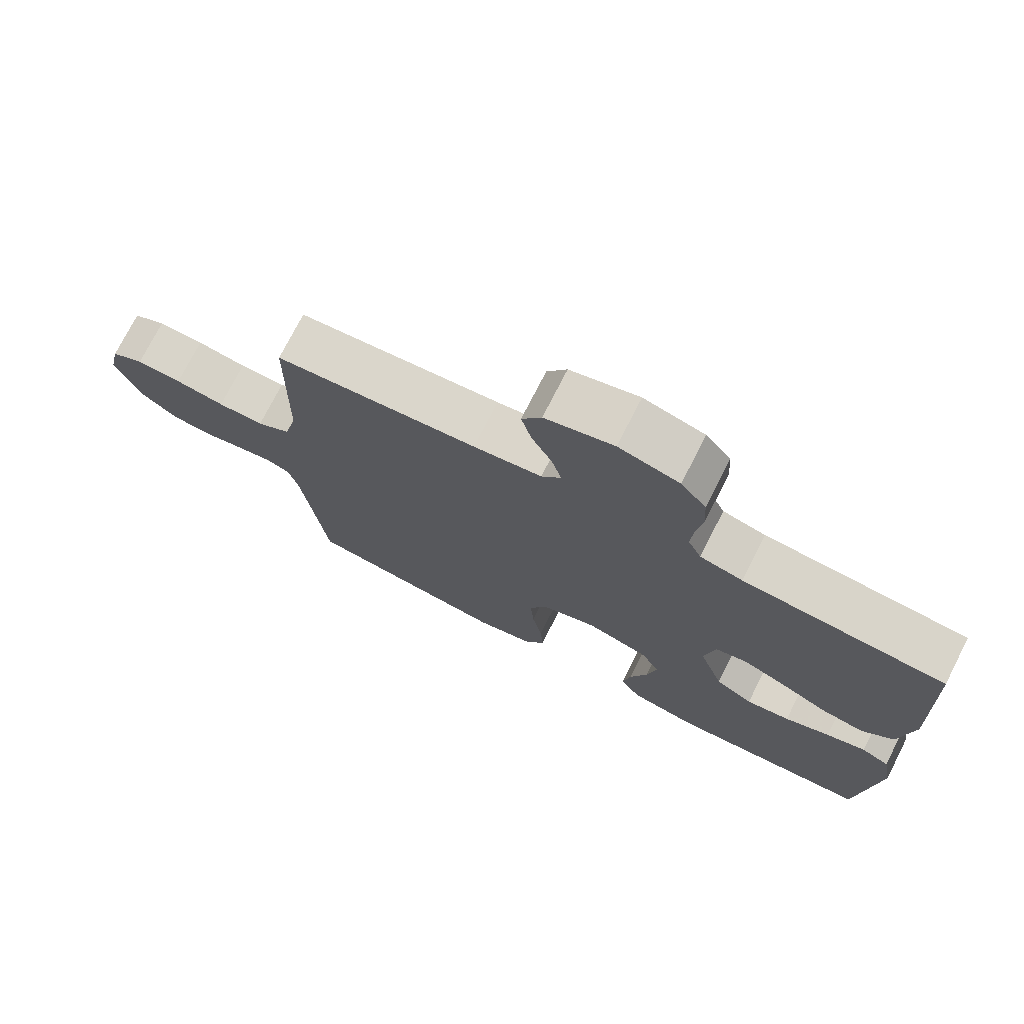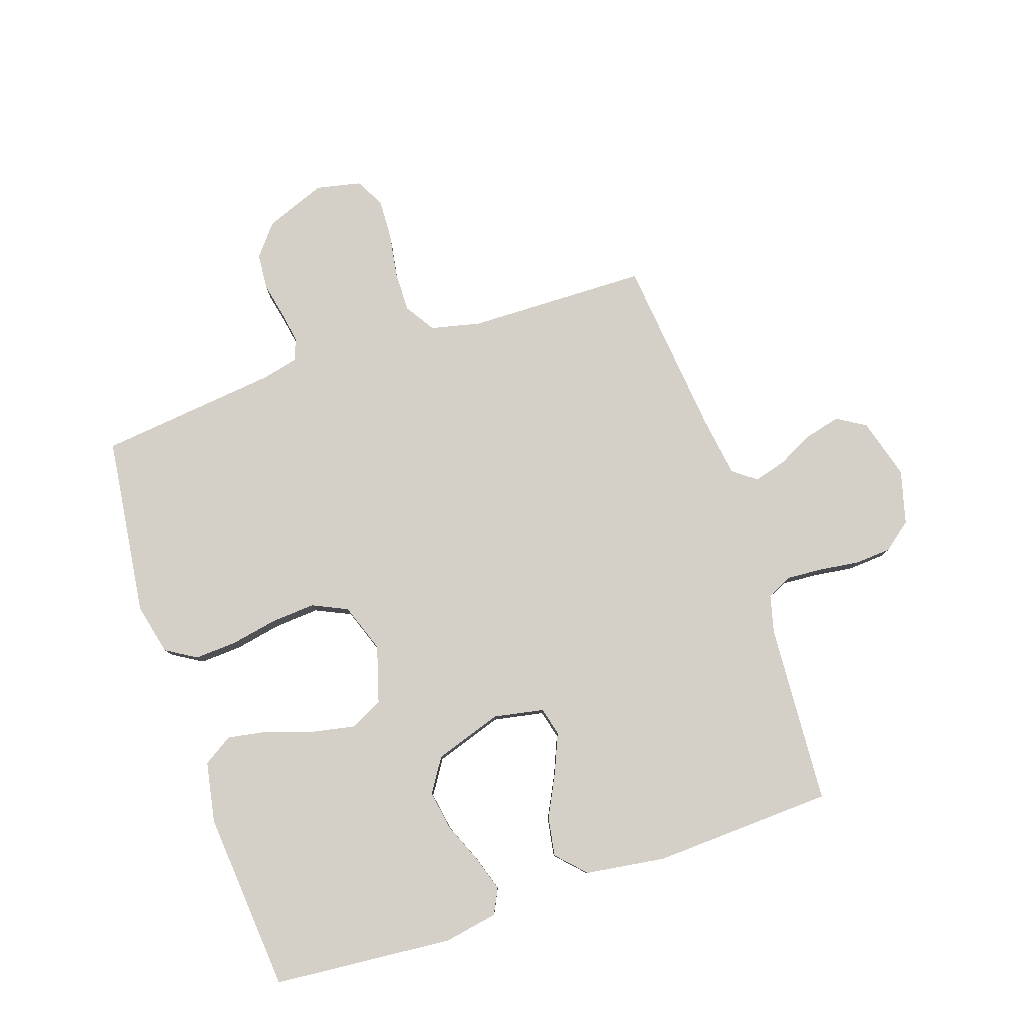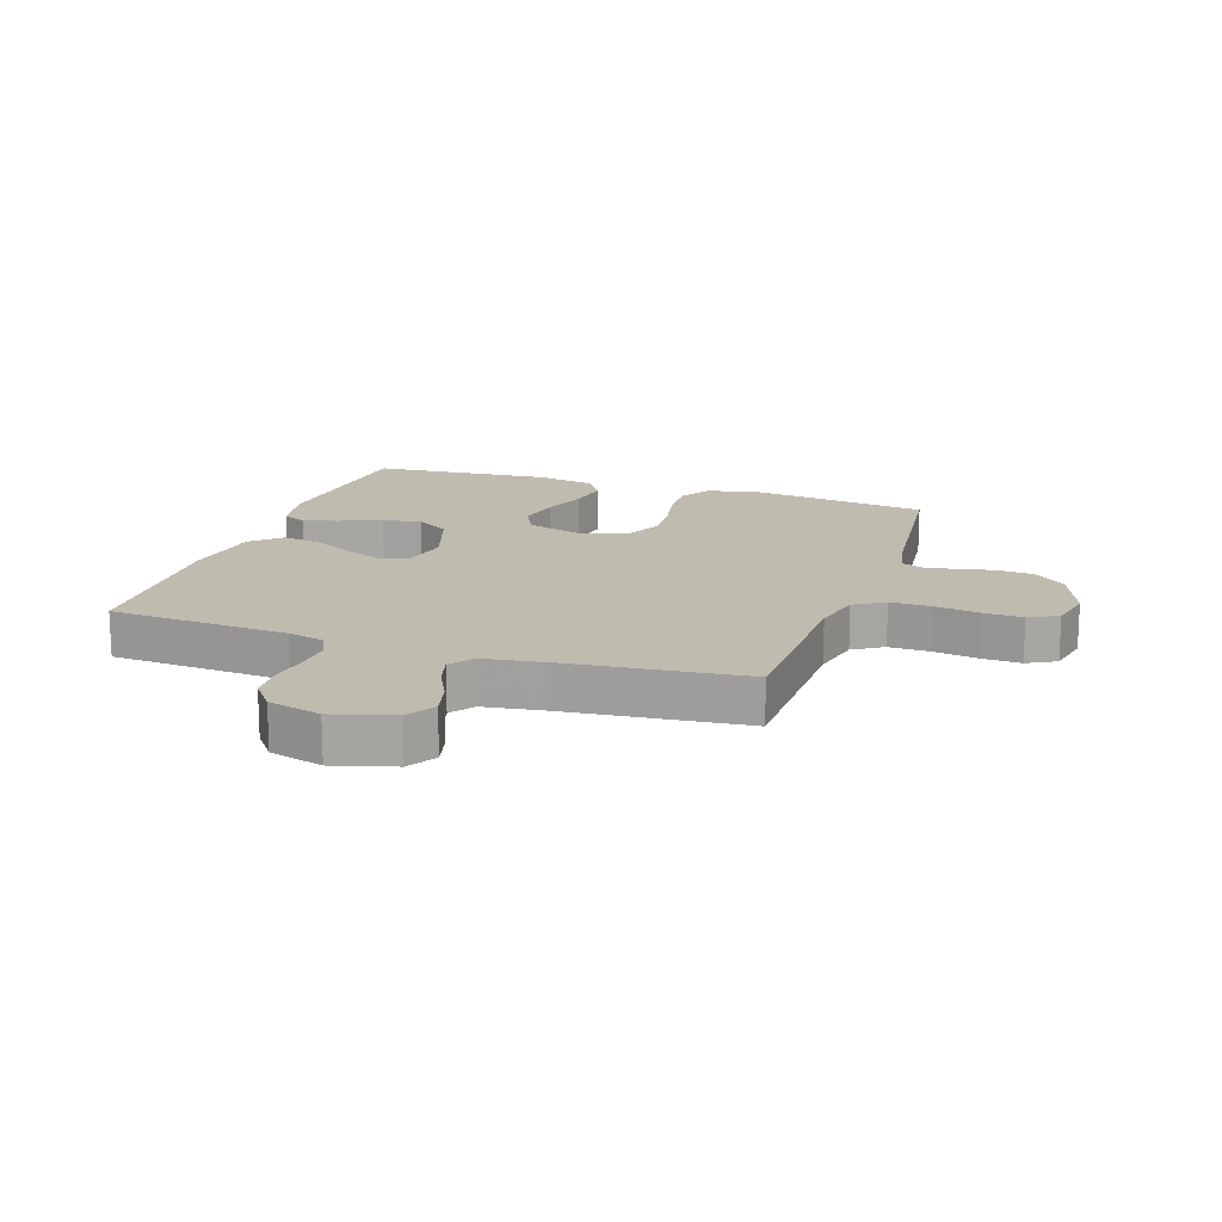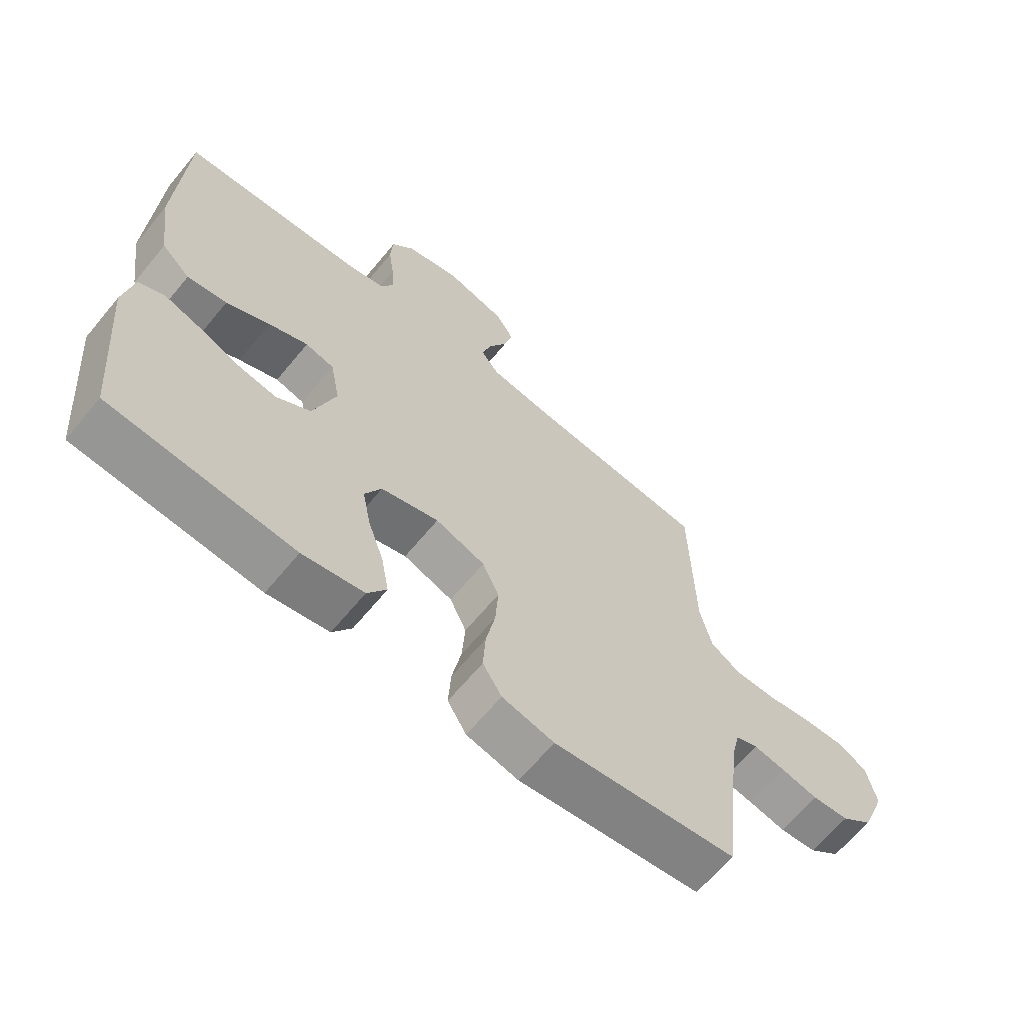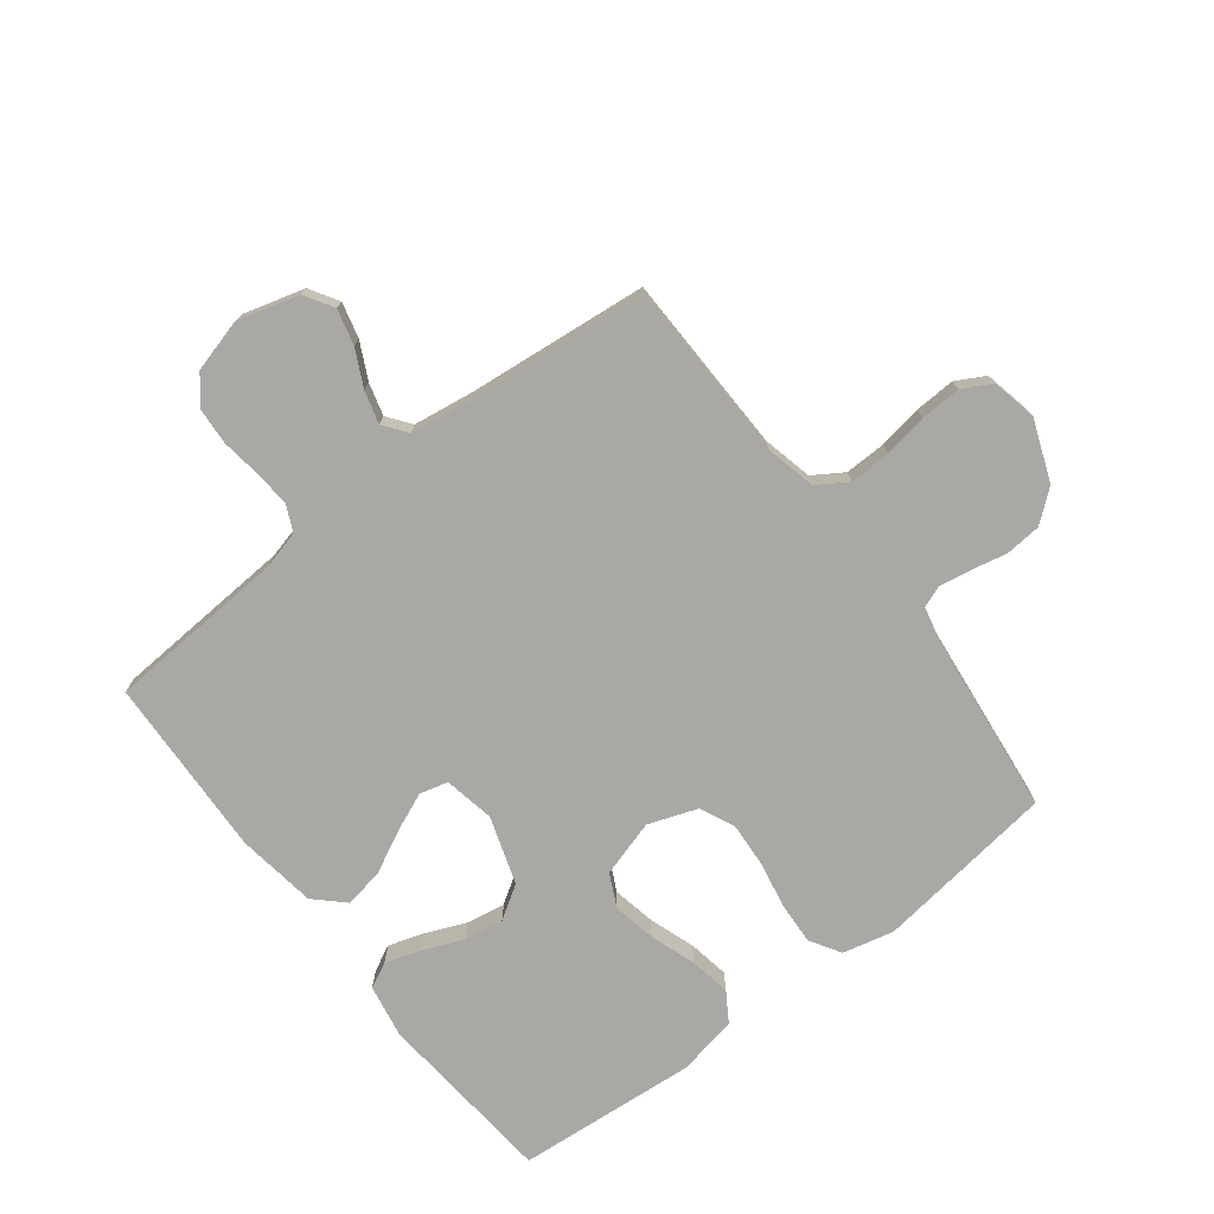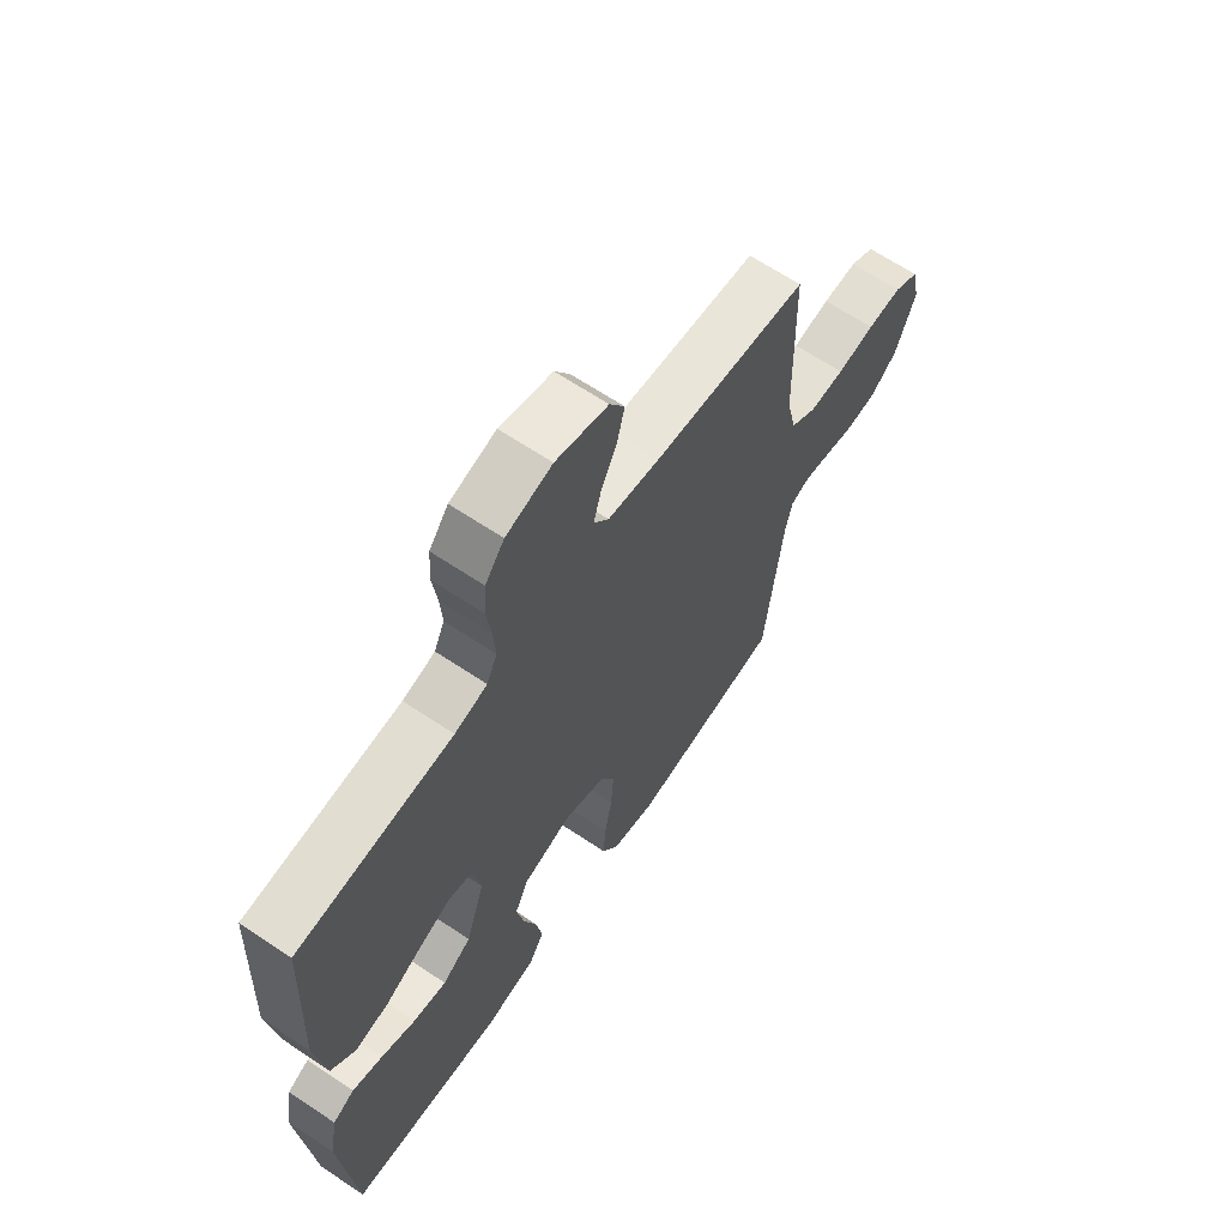
<metadata>
{"format":"obj","ext":"obj","renderer":"f3d","projection":"perspective","resolution":1024,"background":"white","views":[{"elev":74.8,"azim":-153.0,"up":"+Z"},{"elev":79.9,"azim":-108.6,"up":"+Y"},{"elev":16.1,"azim":18.7,"up":"+Y"},{"elev":-65.2,"azim":-39.6,"up":"+Z"},{"elev":-75.0,"azim":37.7,"up":"+Y"},{"elev":64.9,"azim":-56.0,"up":"+Z"}]}
</metadata>
<code>
v 0.5 0.07 0.5
v 0.506 0.07 0.2
v 0.525 0.07 0.117
v 0.575 0.07 0.085
v 0.643 0.07 0.086
v 0.716 0.07 0.098
v 0.783 0.07 0.101
v 0.831 0.07 0.075
v 0.847 0.07 0
v 0.808 0.07 -0.101
v 0.756 0.07 -0.143
v 0.696 0.07 -0.148
v 0.636 0.07 -0.135
v 0.584 0.07 -0.126
v 0.548 0.07 -0.14
v 0.534 0.07 -0.2
v 0.5 0.07 -0.5
v 0.2 0.07 -0.539
v 0.115 0.07 -0.519
v 0.084 0.07 -0.468
v 0.088 0.07 -0.398
v 0.103 0.07 -0.32
v 0.108 0.07 -0.246
v 0.081 0.07 -0.188
v 0 0.07 -0.159
v -0.094 0.07 -0.187
v -0.121 0.07 -0.242
v -0.107 0.07 -0.313
v -0.081 0.07 -0.389
v -0.069 0.07 -0.457
v -0.1 0.07 -0.506
v -0.2 0.07 -0.525
v -0.5 0.07 -0.5
v -0.526 0.07 -0.2
v -0.51 0.07 -0.111
v -0.468 0.07 -0.09
v -0.409 0.07 -0.109
v -0.342 0.07 -0.137
v -0.277 0.07 -0.148
v -0.221 0.07 -0.112
v -0.184 0.07 0
v -0.2 0.07 0.084
v -0.247 0.07 0.096
v -0.311 0.07 0.069
v -0.382 0.07 0.033
v -0.447 0.07 0.022
v -0.494 0.07 0.067
v -0.513 0.07 0.2
v -0.5 0.07 0.5
v -0.2 0.07 0.519
v -0.137 0.07 0.535
v -0.117 0.07 0.578
v -0.121 0.07 0.637
v -0.13 0.07 0.703
v -0.126 0.07 0.764
v -0.089 0.07 0.811
v 0 0.07 0.835
v 0.101 0.07 0.806
v 0.13 0.07 0.758
v 0.115 0.07 0.699
v 0.085 0.07 0.639
v 0.07 0.07 0.585
v 0.099 0.07 0.546
v 0.2 0.07 0.531
v 0.5 0 0.5
v 0.506 0 0.2
v 0.525 0 0.117
v 0.575 0 0.085
v 0.643 0 0.086
v 0.716 0 0.098
v 0.783 0 0.101
v 0.831 0 0.075
v 0.847 0 0
v 0.808 0 -0.101
v 0.756 0 -0.143
v 0.696 0 -0.148
v 0.636 0 -0.135
v 0.584 0 -0.126
v 0.548 0 -0.14
v 0.534 0 -0.2
v 0.5 0 -0.5
v 0.2 0 -0.539
v 0.115 0 -0.519
v 0.084 0 -0.468
v 0.088 0 -0.398
v 0.103 0 -0.32
v 0.108 0 -0.246
v 0.081 0 -0.188
v 0 0 -0.159
v -0.094 0 -0.187
v -0.121 0 -0.242
v -0.107 0 -0.313
v -0.081 0 -0.389
v -0.069 0 -0.457
v -0.1 0 -0.506
v -0.2 0 -0.525
v -0.5 0 -0.5
v -0.526 0 -0.2
v -0.51 0 -0.111
v -0.468 0 -0.09
v -0.409 0 -0.109
v -0.342 0 -0.137
v -0.277 0 -0.148
v -0.221 0 -0.112
v -0.184 0 0
v -0.2 0 0.084
v -0.247 0 0.096
v -0.311 0 0.069
v -0.382 0 0.033
v -0.447 0 0.022
v -0.494 0 0.067
v -0.513 0 0.2
v -0.5 0 0.5
v -0.2 0 0.519
v -0.137 0 0.535
v -0.117 0 0.578
v -0.121 0 0.637
v -0.13 0 0.703
v -0.126 0 0.764
v -0.089 0 0.811
v 0 0 0.835
v 0.101 0 0.806
v 0.13 0 0.758
v 0.115 0 0.699
v 0.085 0 0.639
v 0.07 0 0.585
v 0.099 0 0.546
v 0.2 0 0.531
f 58 59 60 61
f 58 61 62
f 57 58 62
f 56 57 62
f 53 54 55 56
f 52 53 56 62
f 51 52 62 63
f 47 48 49 50
f 44 45 46 47
f 43 44 47 50
f 42 43 50 51
f 35 36 37 38
f 35 38 39
f 34 35 39
f 33 34 39
f 32 33 39 40
f 28 29 30 31
f 27 28 31 32
f 19 20 21 22
f 19 22 23
f 16 17 18 19
f 15 16 19 23
f 14 15 23 24
f 10 11 12 13
f 10 13 14
f 9 10 14
f 5 6 7 8
f 4 5 8 9
f 64 1 2
f 64 2 3
f 63 64 3
f 41 42 51 63
f 41 63 3
f 27 32 40 41
f 26 27 41
f 25 26 41 3
f 24 25 3 4
f 4 9 14 24
f 125 124 123 122
f 126 125 122
f 126 122 121
f 126 121 120
f 120 119 118 117
f 126 120 117 116
f 127 126 116 115
f 114 113 112 111
f 111 110 109 108
f 114 111 108 107
f 115 114 107 106
f 102 101 100 99
f 103 102 99
f 103 99 98
f 103 98 97
f 104 103 97 96
f 95 94 93 92
f 96 95 92 91
f 86 85 84 83
f 87 86 83
f 83 82 81 80
f 87 83 80 79
f 88 87 79 78
f 77 76 75 74
f 78 77 74
f 78 74 73
f 72 71 70 69
f 73 72 69 68
f 66 65 128
f 67 66 128
f 67 128 127
f 127 115 106 105
f 67 127 105
f 105 104 96 91
f 105 91 90
f 67 105 90 89
f 68 67 89 88
f 88 78 73 68
f 1 65 66 2
f 2 66 67 3
f 3 67 68 4
f 4 68 69 5
f 5 69 70 6
f 6 70 71 7
f 7 71 72 8
f 8 72 73 9
f 9 73 74 10
f 10 74 75 11
f 11 75 76 12
f 12 76 77 13
f 13 77 78 14
f 14 78 79 15
f 15 79 80 16
f 16 80 81 17
f 17 81 82 18
f 18 82 83 19
f 19 83 84 20
f 20 84 85 21
f 21 85 86 22
f 22 86 87 23
f 23 87 88 24
f 24 88 89 25
f 25 89 90 26
f 26 90 91 27
f 27 91 92 28
f 28 92 93 29
f 29 93 94 30
f 30 94 95 31
f 31 95 96 32
f 32 96 97 33
f 33 97 98 34
f 34 98 99 35
f 35 99 100 36
f 36 100 101 37
f 37 101 102 38
f 38 102 103 39
f 39 103 104 40
f 40 104 105 41
f 41 105 106 42
f 42 106 107 43
f 43 107 108 44
f 44 108 109 45
f 45 109 110 46
f 46 110 111 47
f 47 111 112 48
f 48 112 113 49
f 49 113 114 50
f 50 114 115 51
f 51 115 116 52
f 52 116 117 53
f 53 117 118 54
f 54 118 119 55
f 55 119 120 56
f 56 120 121 57
f 57 121 122 58
f 58 122 123 59
f 59 123 124 60
f 60 124 125 61
f 61 125 126 62
f 62 126 127 63
f 63 127 128 64
f 64 128 65 1

</code>
